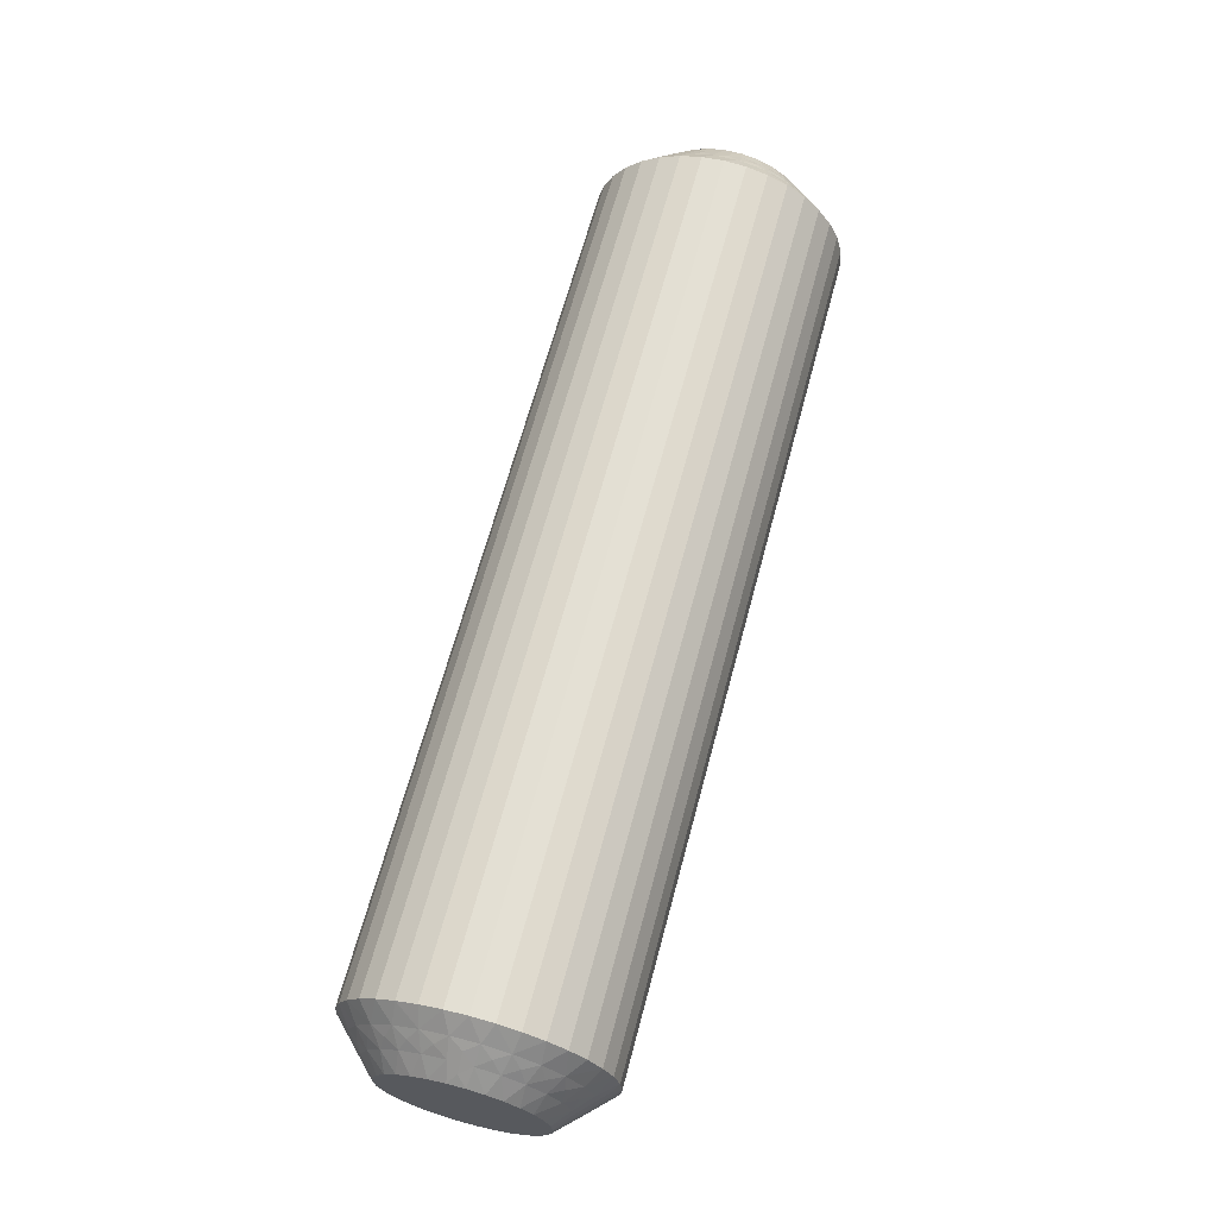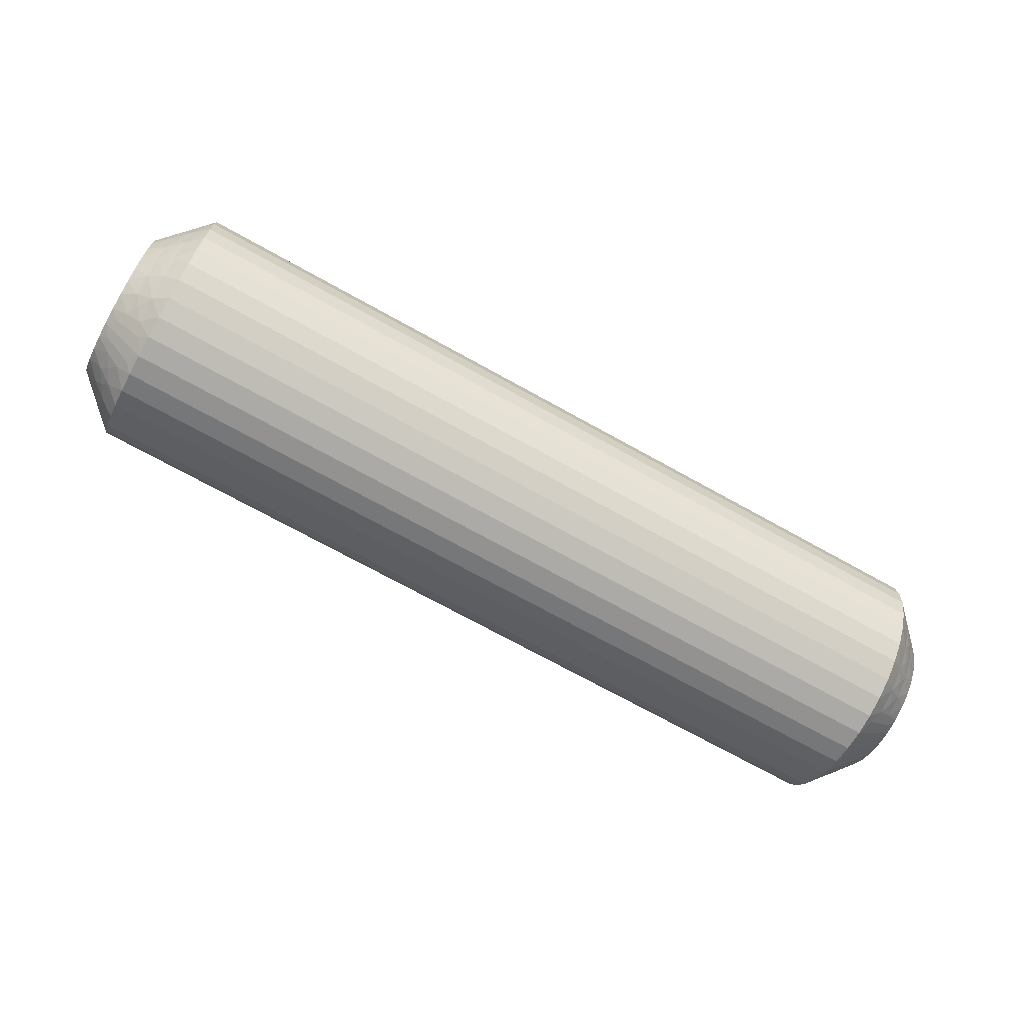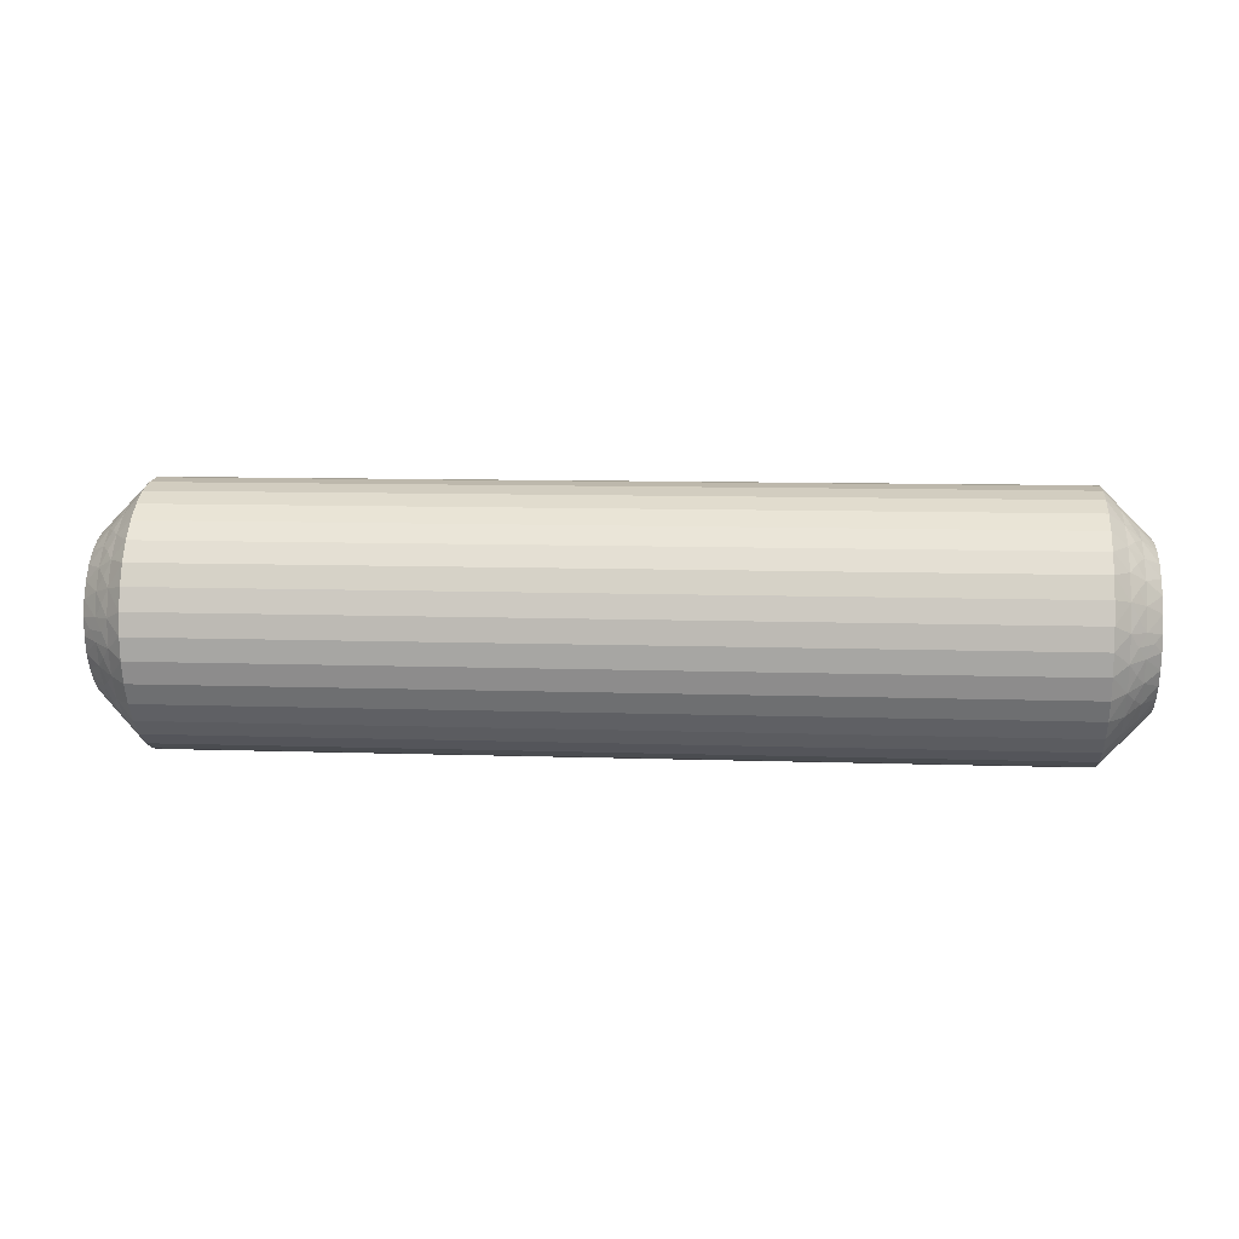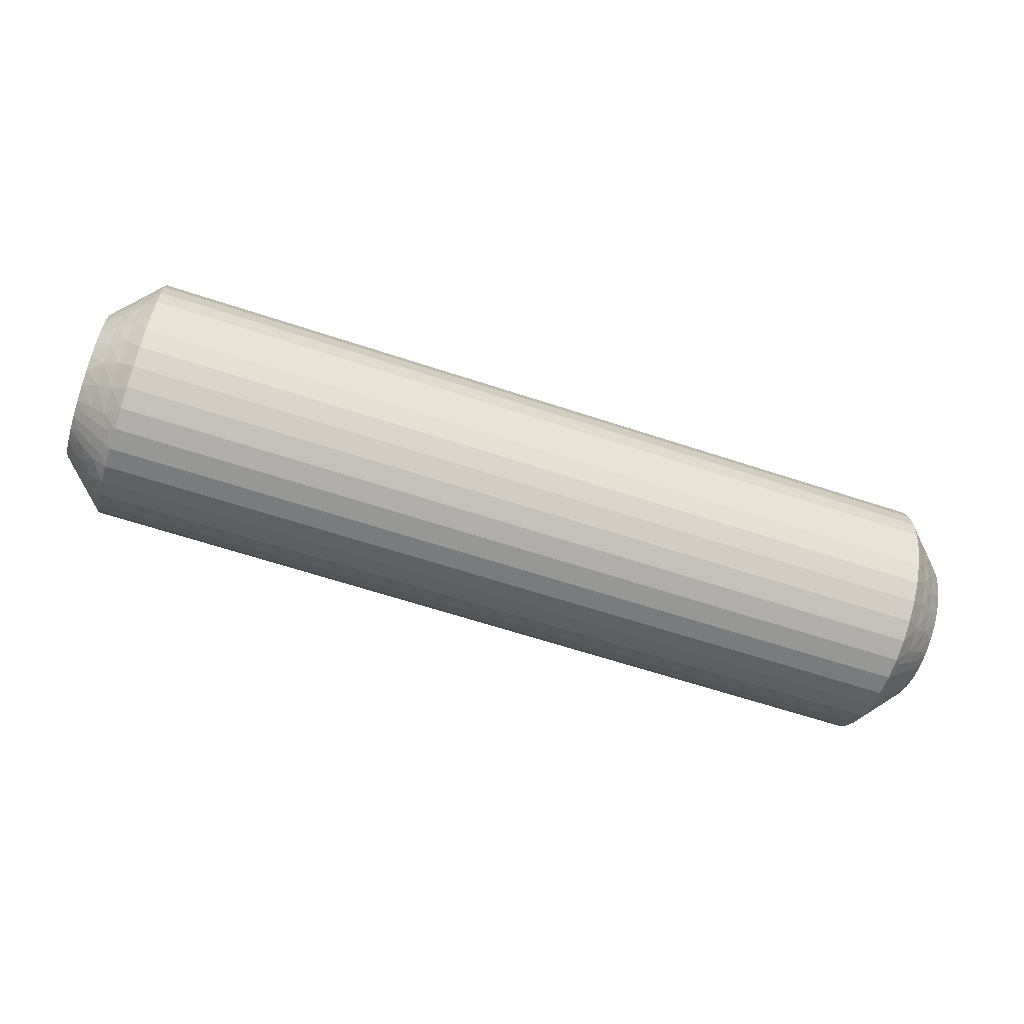
<metadata>
{"format":"obj","ext":"obj","renderer":"f3d","projection":"perspective","resolution":1024,"background":"white","views":[{"elev":65.6,"azim":105.0,"up":"+Y"},{"elev":-71.2,"azim":-29.1,"up":"+Z"},{"elev":9.9,"azim":4.9,"up":"+Z"},{"elev":-63.2,"azim":161.5,"up":"+Z"}]}
</metadata>
<code>
v 155.2 18.75 9.978
v 155.5 18.98 9.638
v 155 18.49 9.739
v 155.8 19.25 10
v 156 19.47 10.42
v 156 19.47 9.578
v 155.5 18.98 10.36
v 155.5 17.39 7.344
v 155.5 16.72 7.087
v 155 17.02 7.716
v 156 17.63 6.901
v 156.5 18 6.536
v 156.5 17.37 6.241
v 155.8 19.16 10.78
v 155.5 18.81 11.06
v 156 19.27 11.24
v 156 16.84 6.602
v 155.8 18.88 11.51
v 156 18.88 11.99
v 155.5 18.47 11.7
v 155.8 18.43 12.16
v 155.5 17.99 7.754
v 155 17.47 7.977
v 155 17.86 8.327
v 155.5 17.99 12.25
v 156 18.32 12.62
v 155.8 17.85 12.67
v 156 17.63 13.1
v 155.5 17.39 12.66
v 156 18.32 7.38
v 156.5 18.57 6.936
v 155.8 17.15 13.04
v 156 16.84 13.4
v 156.5 19.06 7.429
v 155.5 16.72 12.91
v 155.2 16.33 12.73
v 155 16.52 12.45
v 155 16 12.5
v 155.5 18.47 8.296
v 155.5 16.36 12.98
v 156.5 16 14
v 155 18.17 8.75
v 156.2 16.45 13.72
v 156.5 16.69 13.94
v 156 18.88 8.012
v 156.5 19.46 8
v 155.5 18.81 8.936
v 155 18.38 9.227
v 156 19.27 8.759
v 156.5 19.76 8.632
v 156.5 19.94 9.305
v 156.5 20 10
v 155 18.49 10.26
v 155 18.38 10.77
v 156.5 19.94 10.69
v 155 18.17 11.25
v 156.5 19.76 11.37
v 156.5 19.46 12
v 155 17.86 11.67
v 156.5 19.06 12.57
v 155 17.47 12.02
v 156.5 18.57 13.06
v 156.5 18 13.46
v 155 17.02 12.28
v 156.5 17.37 13.76
v 155.2 16.33 7.27
v 155 16 7.5
v 155 16.52 7.555
v 155.5 16.36 7.022
v 156.5 16 6
v 156.2 16.45 6.277
v 156.5 16.69 6.061
v 155.8 17.15 6.961
v 155.8 17.85 7.325
v 155.8 18.43 7.845
v 155.8 18.88 8.49
v 155.8 19.16 9.222
v 184.8 18.75 10.02
v 185 18.49 9.739
v 184.5 18.98 9.638
v 184.5 17.39 12.66
v 185 17.02 12.28
v 185 17.47 12.02
v 184.5 18.98 10.36
v 185 18.49 10.26
v 184.2 19.25 10
v 184 19.47 9.578
v 184 19.47 10.42
v 184.5 16.72 12.91
v 184 17.63 13.1
v 183.5 18 13.46
v 183.5 17.37 13.76
v 184.2 19.16 9.222
v 184.5 18.81 8.936
v 184 19.27 8.759
v 184 16.84 13.4
v 184.2 18.88 8.49
v 184 18.88 8.012
v 184.5 18.47 8.296
v 184.2 18.43 7.845
v 184.5 17.99 12.25
v 185 17.86 11.67
v 184.5 17.99 7.754
v 184 18.32 7.38
v 184.2 17.85 7.325
v 184 17.63 6.901
v 184.5 17.39 7.344
v 184 18.32 12.62
v 183.5 18.57 13.06
v 184.2 17.15 6.961
v 184 16.84 6.602
v 183.5 19.06 12.57
v 184.5 16.72 7.087
v 184.8 16.33 7.27
v 185 16.52 7.555
v 185 16 7.5
v 184.5 18.47 11.7
v 184.5 16.36 7.022
v 183.5 16 6
v 185 18.17 11.25
v 183.8 16.45 6.277
v 183.5 16.69 6.061
v 184 18.88 11.99
v 183.5 19.46 12
v 184.5 18.81 11.06
v 185 18.38 10.77
v 184 19.27 11.24
v 183.5 19.76 11.37
v 183.5 19.94 10.69
v 183.5 20 10
v 185 18.38 9.227
v 183.5 19.94 9.305
v 185 18.17 8.75
v 183.5 19.76 8.632
v 183.5 19.46 8
v 185 17.86 8.327
v 183.5 19.06 7.429
v 185 17.47 7.977
v 183.5 18.57 6.936
v 183.5 18 6.536
v 185 17.02 7.716
v 183.5 17.37 6.241
v 184.8 16.33 12.73
v 185 16 12.5
v 185 16.52 12.45
v 184.5 16.36 12.98
v 183.5 16 14
v 183.8 16.45 13.72
v 183.5 16.69 13.94
v 184.2 17.15 13.04
v 184.2 17.85 12.67
v 184.2 18.43 12.16
v 184.2 18.88 11.51
v 184.2 19.16 10.78
v 183.5 15.31 6.061
v 156.5 15.31 6.061
v 183.5 14.63 6.241
v 156.5 14.63 6.241
v 183.5 14 6.536
v 156.5 14 6.536
v 183.5 13.43 6.936
v 156.5 13.43 6.936
v 183.5 12.94 7.429
v 156.5 12.94 7.429
v 183.5 12.54 8
v 156.5 12.54 8
v 183.5 12.24 8.632
v 156.5 12.24 8.632
v 183.5 12.06 9.305
v 156.5 12.06 9.305
v 183.5 12 10
v 156.5 12 10
v 183.5 12.06 10.69
v 156.5 12.06 10.69
v 183.5 12.24 11.37
v 156.5 12.24 11.37
v 183.5 12.54 12
v 156.5 12.54 12
v 183.5 12.94 12.57
v 156.5 12.94 12.57
v 183.5 13.43 13.06
v 156.5 13.43 13.06
v 183.5 14 13.46
v 156.5 14 13.46
v 183.5 14.63 13.76
v 156.5 14.63 13.76
v 183.5 15.31 13.94
v 156.5 15.31 13.94
v 185 14.98 7.716
v 185 15.48 7.555
v 185 13.83 11.25
v 185 15.48 12.45
v 185 14.98 12.28
v 185 14.53 12.02
v 185 14.14 11.67
v 185 13.62 10.77
v 185 13.51 10.26
v 185 13.51 9.739
v 185 13.62 9.227
v 185 13.83 8.75
v 185 14.14 8.327
v 185 14.53 7.977
v 155 14.98 7.716
v 155 13.83 11.25
v 155 13.51 10.26
v 155 13.62 10.77
v 155 14.14 8.327
v 155 14.53 7.977
v 155 13.83 8.75
v 155 13.62 9.227
v 155 13.51 9.739
v 155 14.14 11.67
v 155 14.53 12.02
v 155 14.98 12.28
v 155 15.48 12.45
v 155 15.48 7.555
v 184.8 13.25 10.02
v 184.5 14.61 7.344
v 184.5 13.02 10.36
v 184.5 13.02 9.638
v 184.2 12.75 10
v 184 12.53 9.578
v 184 12.53 10.42
v 184.5 15.28 7.087
v 184 14.37 6.901
v 184.2 12.84 10.78
v 184.5 13.19 11.06
v 184 12.73 11.24
v 184 15.16 6.602
v 184.2 13.12 11.51
v 184 13.12 11.99
v 184.5 13.53 11.7
v 184.5 14.01 7.754
v 184.2 13.57 12.16
v 184.5 14.01 12.25
v 184 13.68 12.62
v 184.2 14.15 12.67
v 184.5 14.61 12.66
v 184 14.37 13.1
v 184 13.68 7.38
v 184.2 14.85 13.04
v 184.5 15.28 12.91
v 184 15.16 13.4
v 184.8 15.67 12.73
v 184.5 13.53 8.296
v 184.5 15.64 12.98
v 183.8 15.55 13.72
v 184 13.12 8.012
v 184.5 13.19 8.936
v 184 12.73 8.759
v 184.8 15.67 7.27
v 184.5 15.64 7.022
v 183.8 15.55 6.277
v 184.2 14.85 6.961
v 184.2 14.15 7.325
v 184.2 13.57 7.845
v 184.2 13.12 8.49
v 184.2 12.84 9.222
v 155.2 13.25 9.978
v 155.5 13.02 9.638
v 155.5 13.02 10.36
v 155.8 12.75 10
v 156 12.53 10.42
v 156 12.53 9.578
v 155.5 14.61 12.66
v 155.5 15.28 12.91
v 156 14.37 13.1
v 155.8 12.84 9.222
v 155.5 13.19 8.936
v 156 12.73 8.759
v 156 15.16 13.4
v 155.8 13.12 8.49
v 156 13.12 8.012
v 155.5 13.53 8.296
v 155.5 14.01 12.25
v 155.8 13.57 7.845
v 155.5 14.01 7.754
v 156 13.68 7.38
v 155.8 14.15 7.325
v 155.5 14.61 7.344
v 156 14.37 6.901
v 156 13.68 12.62
v 155.8 14.85 6.961
v 155.5 15.28 7.087
v 156 15.16 6.602
v 155.2 15.67 7.27
v 155.5 13.53 11.7
v 155.5 15.64 7.022
v 156.2 15.55 6.277
v 156 13.12 11.99
v 155.5 13.19 11.06
v 156 12.73 11.24
v 155.2 15.67 12.73
v 155.5 15.64 12.98
v 156.2 15.55 13.72
v 155.8 14.85 13.04
v 155.8 14.15 12.67
v 155.8 13.57 12.16
v 155.8 13.12 11.51
v 155.8 12.84 10.78
f 1 2 3
f 4 5 6
f 4 6 2
f 4 7 5
f 8 9 10
f 4 1 7
f 4 2 1
f 11 12 13
f 14 7 15
f 14 16 5
f 14 5 7
f 11 13 17
f 14 15 16
f 18 19 16
f 18 20 19
f 18 15 20
f 18 16 15
f 21 19 20
f 22 23 24
f 21 25 26
f 21 26 19
f 21 20 25
f 22 8 23
f 27 28 26
f 27 26 25
f 27 25 29
f 27 29 28
f 30 31 12
f 32 33 28
f 30 34 31
f 32 28 29
f 32 29 35
f 32 35 33
f 36 35 37
f 36 37 38
f 30 12 11
f 39 22 24
f 40 38 41
f 39 24 42
f 40 35 36
f 40 36 38
f 40 33 35
f 43 41 44
f 43 44 33
f 45 46 34
f 43 40 41
f 43 33 40
f 45 34 30
f 47 42 48
f 47 39 42
f 49 50 46
f 49 51 50
f 49 46 45
f 2 48 3
f 2 47 48
f 6 52 51
f 6 51 49
f 7 53 54
f 5 55 52
f 5 52 6
f 15 54 56
f 15 7 54
f 16 57 55
f 16 58 57
f 16 55 5
f 20 56 59
f 20 15 56
f 19 58 16
f 19 60 58
f 25 59 61
f 25 20 59
f 26 60 19
f 26 62 60
f 26 63 62
f 29 61 64
f 29 25 61
f 28 63 26
f 28 65 63
f 35 64 37
f 35 29 64
f 33 65 28
f 33 44 65
f 66 67 68
f 66 68 9
f 69 70 67
f 69 67 66
f 69 66 9
f 69 9 17
f 71 72 70
f 71 70 69
f 71 69 17
f 71 17 72
f 73 9 8
f 73 11 17
f 73 17 9
f 73 8 11
f 74 8 22
f 74 30 11
f 74 22 30
f 74 11 8
f 9 68 10
f 75 45 30
f 75 30 22
f 75 22 39
f 75 39 45
f 76 47 49
f 76 49 45
f 76 45 39
f 76 39 47
f 17 13 72
f 77 47 2
f 77 49 47
f 77 2 6
f 77 6 49
f 1 3 53
f 1 53 7
f 8 10 23
f 78 79 80
f 81 82 83
f 78 84 85
f 86 87 88
f 86 88 84
f 86 80 87
f 81 89 82
f 86 78 80
f 86 84 78
f 90 91 92
f 93 80 94
f 93 95 87
f 93 87 80
f 90 92 96
f 93 94 95
f 97 98 95
f 97 99 98
f 97 94 99
f 97 95 94
f 100 98 99
f 101 83 102
f 100 103 104
f 100 104 98
f 100 99 103
f 101 81 83
f 105 106 104
f 105 104 103
f 105 103 107
f 105 107 106
f 108 109 91
f 110 111 106
f 108 112 109
f 110 106 107
f 110 107 113
f 110 113 111
f 114 113 115
f 114 115 116
f 108 91 90
f 117 101 102
f 118 116 119
f 117 102 120
f 118 113 114
f 118 114 116
f 118 111 113
f 121 119 122
f 121 122 111
f 123 124 112
f 121 118 119
f 121 111 118
f 123 112 108
f 125 120 126
f 125 117 120
f 127 128 124
f 127 129 128
f 127 124 123
f 84 126 85
f 84 125 126
f 88 130 129
f 88 129 127
f 80 79 131
f 87 132 130
f 87 130 88
f 94 131 133
f 94 80 131
f 95 134 132
f 95 135 134
f 95 132 87
f 99 133 136
f 99 94 133
f 98 135 95
f 98 137 135
f 103 136 138
f 103 99 136
f 104 137 98
f 104 139 137
f 104 140 139
f 107 138 141
f 107 103 138
f 106 140 104
f 106 142 140
f 113 141 115
f 113 107 141
f 111 142 106
f 111 122 142
f 143 144 145
f 143 145 89
f 146 147 144
f 146 144 143
f 146 143 89
f 146 89 96
f 148 149 147
f 148 147 146
f 148 146 96
f 148 96 149
f 150 89 81
f 150 90 96
f 150 96 89
f 150 81 90
f 151 81 101
f 151 108 90
f 151 101 108
f 151 90 81
f 89 145 82
f 152 123 108
f 152 108 101
f 152 101 117
f 152 117 123
f 153 125 127
f 153 127 123
f 153 123 117
f 153 117 125
f 96 92 149
f 154 125 84
f 154 127 125
f 154 84 88
f 154 88 127
f 78 85 79
f 41 147 149
f 44 149 92
f 44 41 149
f 65 92 91
f 65 44 92
f 63 91 109
f 63 65 91
f 62 109 112
f 62 63 109
f 60 112 124
f 60 62 112
f 58 124 128
f 58 60 124
f 57 128 129
f 57 58 128
f 55 129 130
f 55 57 129
f 52 130 132
f 52 55 130
f 51 132 134
f 51 52 132
f 50 134 135
f 50 51 134
f 46 135 137
f 46 50 135
f 34 137 139
f 34 46 137
f 31 139 140
f 31 34 139
f 12 31 140
f 12 140 142
f 13 12 142
f 13 142 122
f 72 13 122
f 72 122 119
f 70 72 119
f 70 119 155
f 156 155 157
f 156 70 155
f 158 157 159
f 158 156 157
f 160 159 161
f 160 158 159
f 162 161 163
f 162 160 161
f 164 163 165
f 164 162 163
f 166 165 167
f 166 164 165
f 168 167 169
f 168 166 167
f 170 169 171
f 170 168 169
f 172 171 173
f 172 170 171
f 174 173 175
f 174 172 173
f 176 175 177
f 176 174 175
f 178 177 179
f 178 176 177
f 180 179 181
f 180 178 179
f 182 181 183
f 182 180 181
f 184 182 183
f 184 183 185
f 186 184 185
f 186 185 187
f 188 186 187
f 188 187 147
f 41 188 147
f 136 189 190
f 136 190 116
f 136 116 115
f 136 115 141
f 136 141 138
f 136 133 131
f 136 131 79
f 136 144 191
f 136 82 144
f 136 120 82
f 136 191 189
f 136 79 120
f 192 193 194
f 192 194 195
f 144 195 191
f 144 192 195
f 82 145 144
f 120 102 83
f 120 83 82
f 189 191 196
f 189 196 197
f 189 197 198
f 189 198 199
f 189 199 200
f 189 200 201
f 189 201 202
f 79 85 126
f 79 126 120
f 68 23 10
f 37 24 38
f 42 24 48
f 56 24 61
f 61 24 37
f 38 24 203
f 48 24 56
f 68 24 23
f 203 24 68
f 204 205 206
f 64 61 37
f 59 56 61
f 207 203 208
f 209 203 207
f 210 203 209
f 211 203 210
f 205 203 211
f 212 203 204
f 213 203 212
f 214 203 213
f 215 203 214
f 38 203 215
f 204 203 205
f 203 67 216
f 53 3 54
f 203 68 67
f 54 48 56
f 3 48 54
f 217 198 197
f 218 189 202
f 217 197 219
f 217 220 198
f 221 222 220
f 221 219 223
f 221 217 219
f 218 224 189
f 221 220 217
f 225 159 157
f 221 223 222
f 226 219 227
f 226 228 223
f 226 223 219
f 225 157 229
f 226 227 228
f 230 231 228
f 230 232 231
f 230 227 232
f 230 228 227
f 233 202 201
f 234 231 232
f 234 235 236
f 234 236 231
f 234 232 235
f 237 235 238
f 233 218 202
f 237 239 236
f 237 236 235
f 237 238 239
f 240 161 159
f 241 242 243
f 240 163 161
f 241 239 238
f 241 243 239
f 241 238 242
f 244 192 144
f 240 159 225
f 245 233 201
f 244 242 192
f 245 201 200
f 246 243 242
f 246 144 147
f 246 244 144
f 246 242 244
f 247 147 187
f 248 165 163
f 247 187 243
f 247 243 246
f 248 163 240
f 247 246 147
f 249 200 199
f 249 245 200
f 250 167 165
f 250 169 167
f 250 165 248
f 220 199 198
f 220 249 199
f 222 171 169
f 222 169 250
f 219 197 196
f 223 171 222
f 223 173 171
f 227 196 191
f 227 219 196
f 228 175 173
f 228 177 175
f 228 173 223
f 232 191 195
f 232 227 191
f 231 177 228
f 231 179 177
f 235 195 194
f 235 232 195
f 236 179 231
f 236 181 179
f 236 183 181
f 238 194 193
f 238 235 194
f 239 183 236
f 239 185 183
f 242 193 192
f 242 238 193
f 243 185 239
f 243 187 185
f 251 116 190
f 251 190 224
f 252 119 116
f 252 251 224
f 252 224 229
f 252 116 251
f 253 155 119
f 253 119 252
f 253 229 155
f 253 252 229
f 254 229 224
f 254 224 218
f 254 225 229
f 254 218 225
f 255 240 225
f 255 218 233
f 255 233 240
f 255 225 218
f 224 190 189
f 256 245 248
f 256 240 233
f 256 233 245
f 256 248 240
f 257 248 245
f 257 249 250
f 257 250 248
f 257 245 249
f 229 157 155
f 258 222 250
f 258 249 220
f 258 220 222
f 258 250 249
f 259 211 260
f 259 261 205
f 262 263 261
f 262 260 264
f 262 259 260
f 265 266 214
f 262 261 259
f 267 184 186
f 262 264 263
f 268 260 269
f 268 270 264
f 268 264 260
f 267 186 271
f 268 269 270
f 272 273 270
f 272 274 273
f 272 269 274
f 272 270 269
f 275 213 212
f 276 273 274
f 276 277 278
f 276 278 273
f 276 274 277
f 279 277 280
f 275 265 213
f 279 281 278
f 279 278 277
f 279 280 281
f 282 182 184
f 283 284 285
f 282 180 182
f 283 281 280
f 283 285 281
f 283 280 284
f 286 216 67
f 282 184 267
f 287 275 212
f 286 284 216
f 287 212 204
f 288 285 284
f 288 67 70
f 288 286 67
f 288 284 286
f 289 70 156
f 290 178 180
f 289 156 285
f 289 285 288
f 290 180 282
f 289 288 70
f 291 204 206
f 291 287 204
f 292 176 178
f 292 174 176
f 292 178 290
f 261 206 205
f 261 291 206
f 263 172 174
f 263 174 292
f 260 211 210
f 264 172 263
f 264 170 172
f 269 210 209
f 269 260 210
f 270 168 170
f 270 166 168
f 270 170 264
f 274 209 207
f 274 269 209
f 273 166 270
f 273 164 166
f 277 207 208
f 277 274 207
f 278 164 273
f 278 162 164
f 278 160 162
f 280 208 203
f 280 277 208
f 281 160 278
f 281 158 160
f 284 203 216
f 284 280 203
f 285 158 281
f 285 156 158
f 293 38 215
f 293 215 266
f 294 41 38
f 294 293 266
f 294 266 271
f 294 38 293
f 295 188 41
f 295 41 294
f 295 271 188
f 295 294 271
f 296 271 266
f 296 266 265
f 296 267 271
f 296 265 267
f 297 282 267
f 297 265 275
f 297 275 282
f 297 267 265
f 266 215 214
f 298 287 290
f 298 282 275
f 298 275 287
f 298 290 282
f 299 290 287
f 299 291 292
f 299 292 290
f 299 287 291
f 271 186 188
f 300 263 292
f 300 291 261
f 300 261 263
f 300 292 291
f 259 205 211
f 265 214 213

</code>
